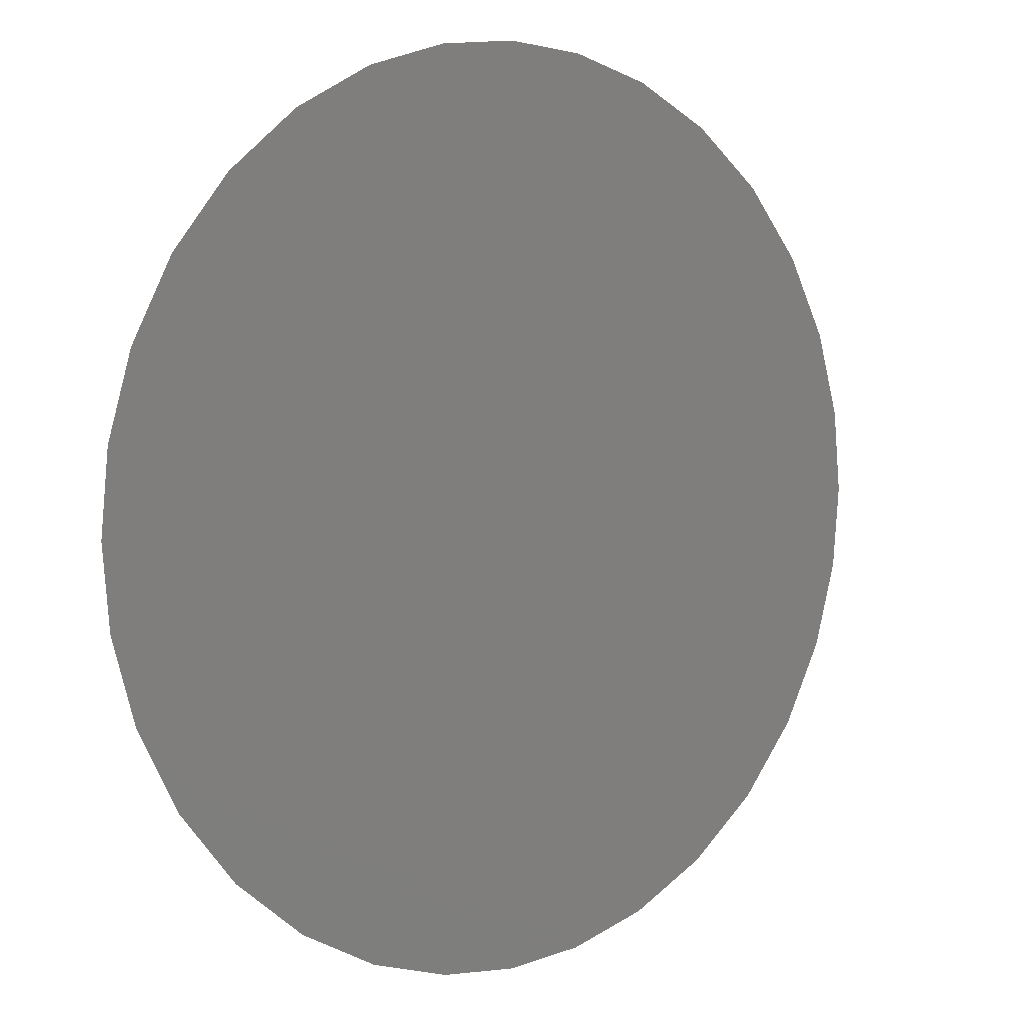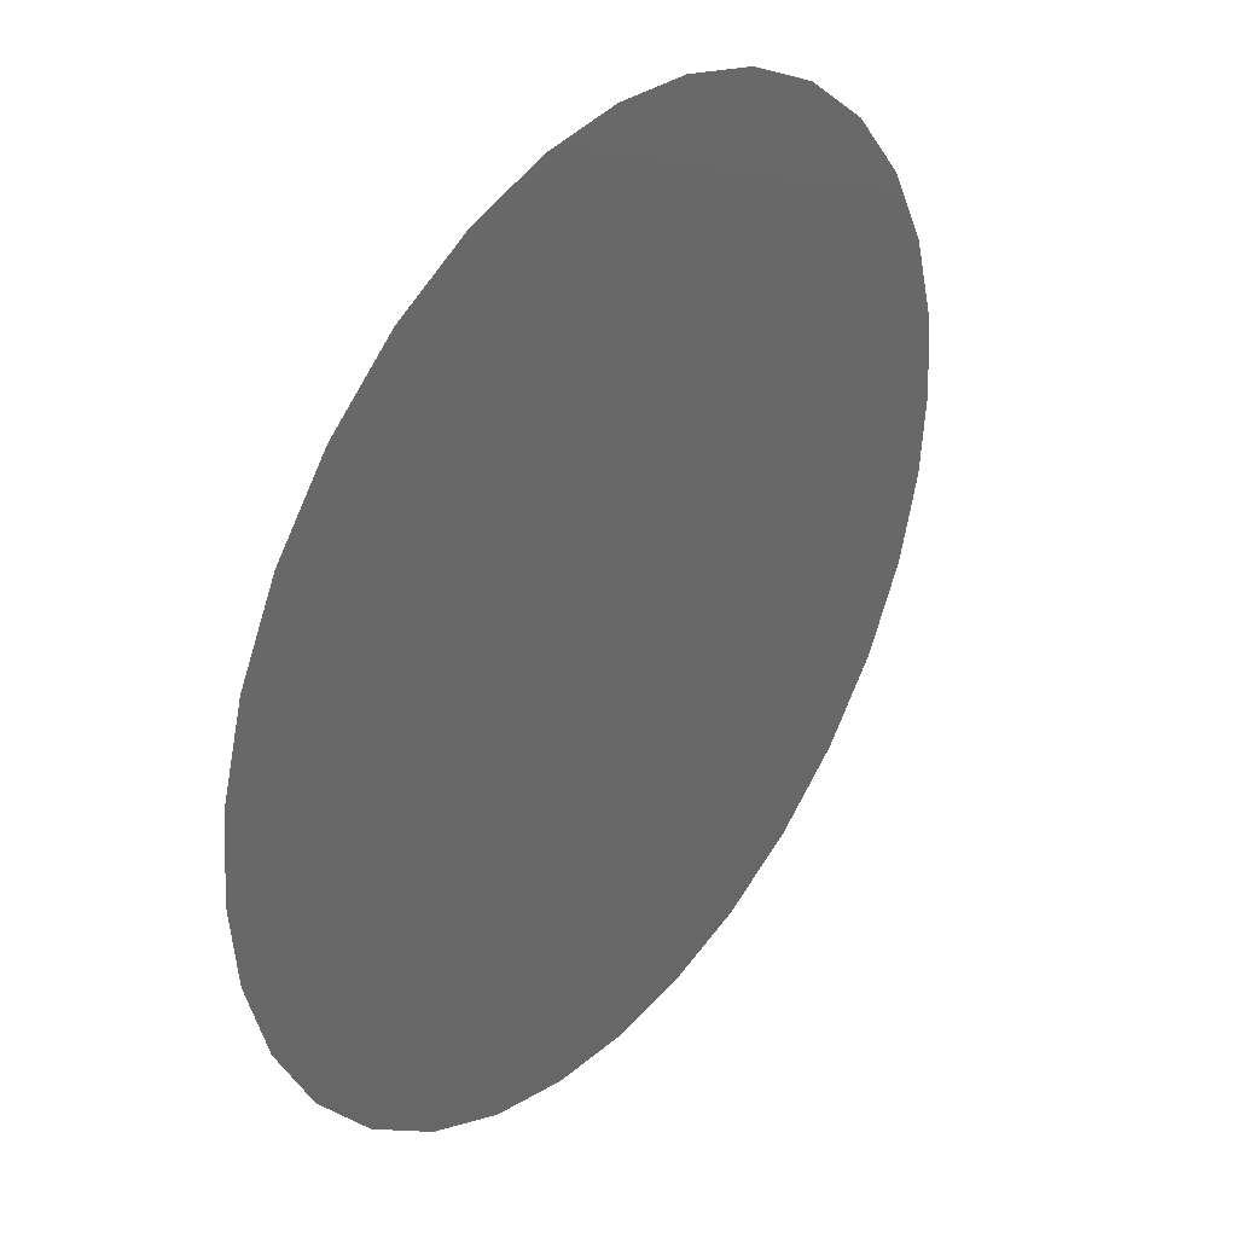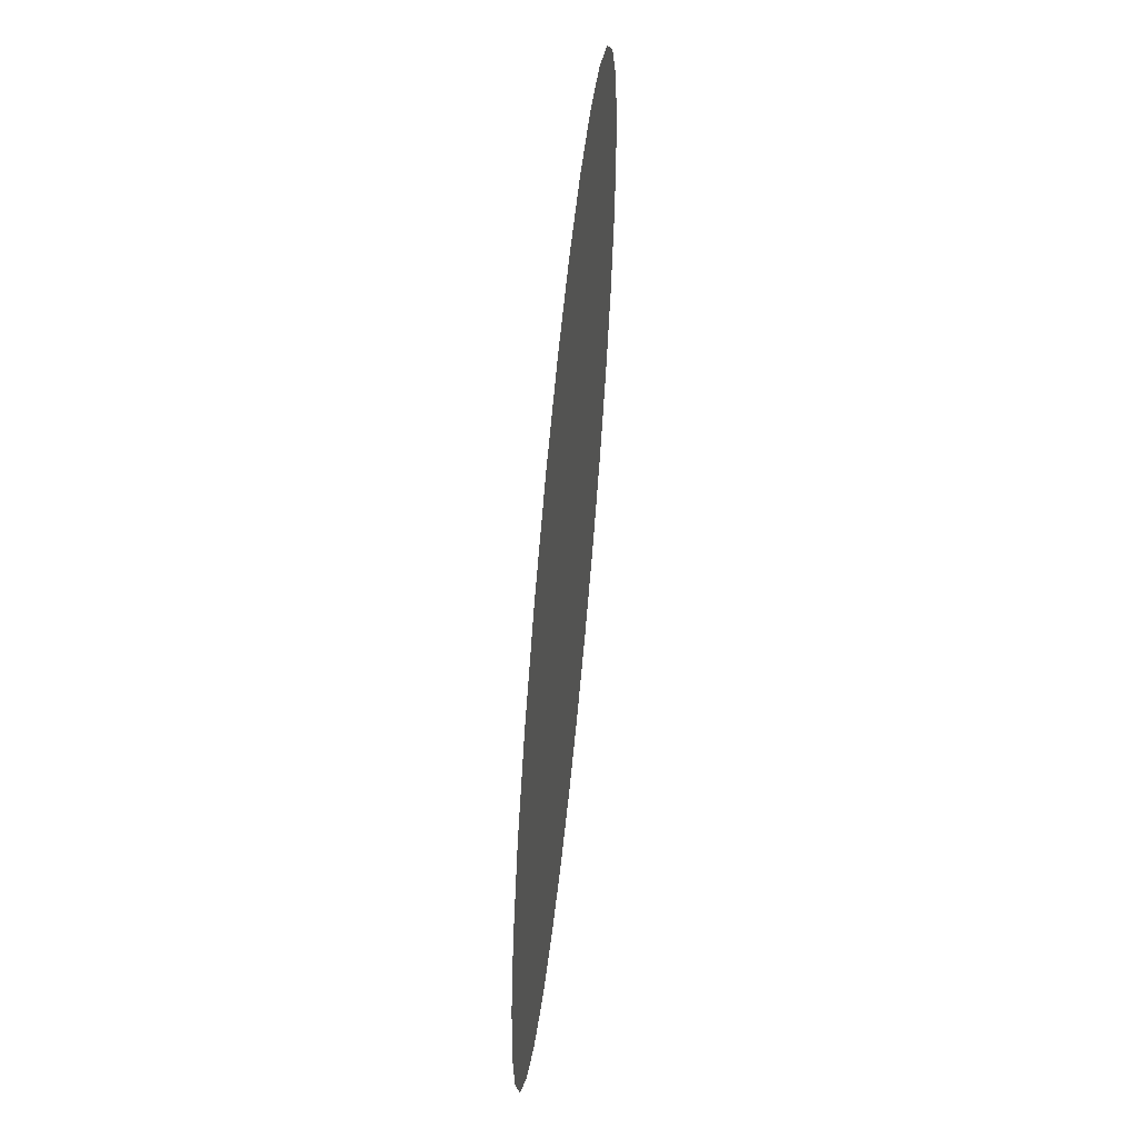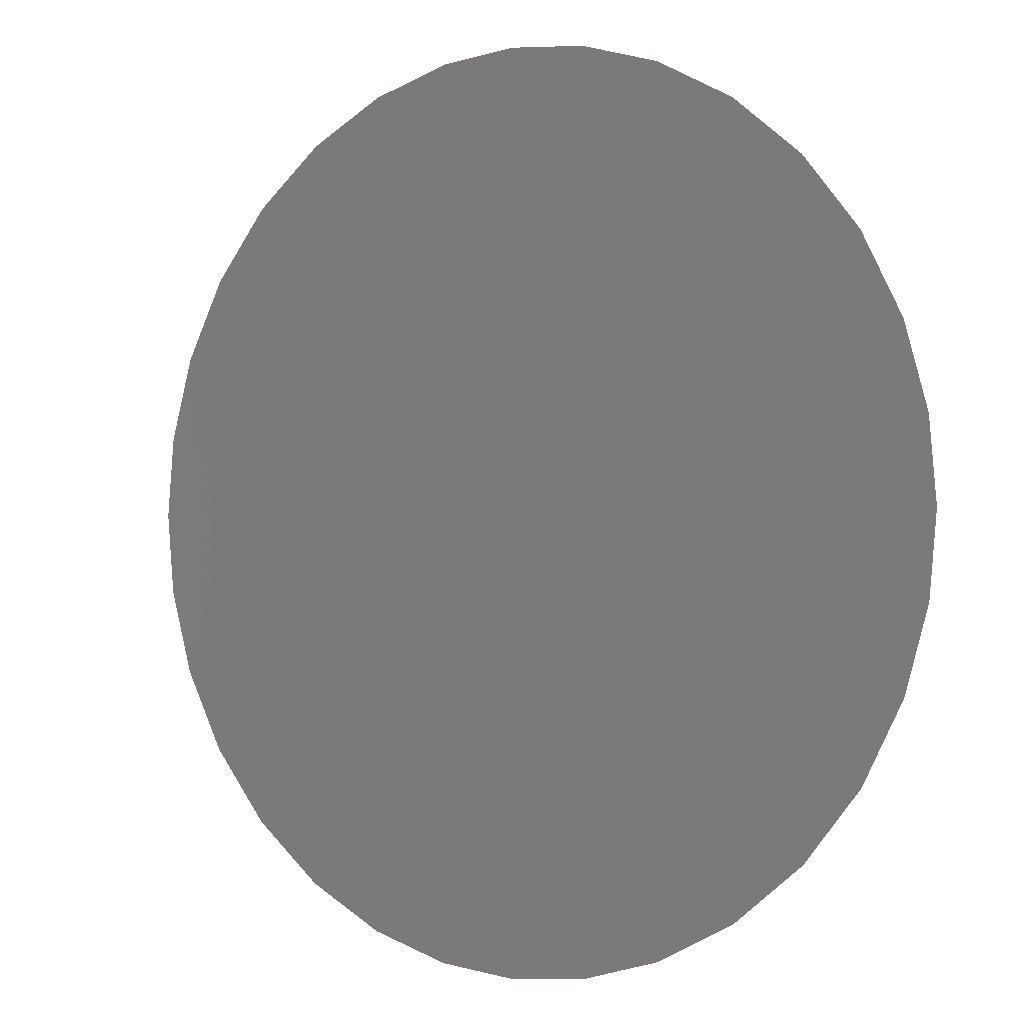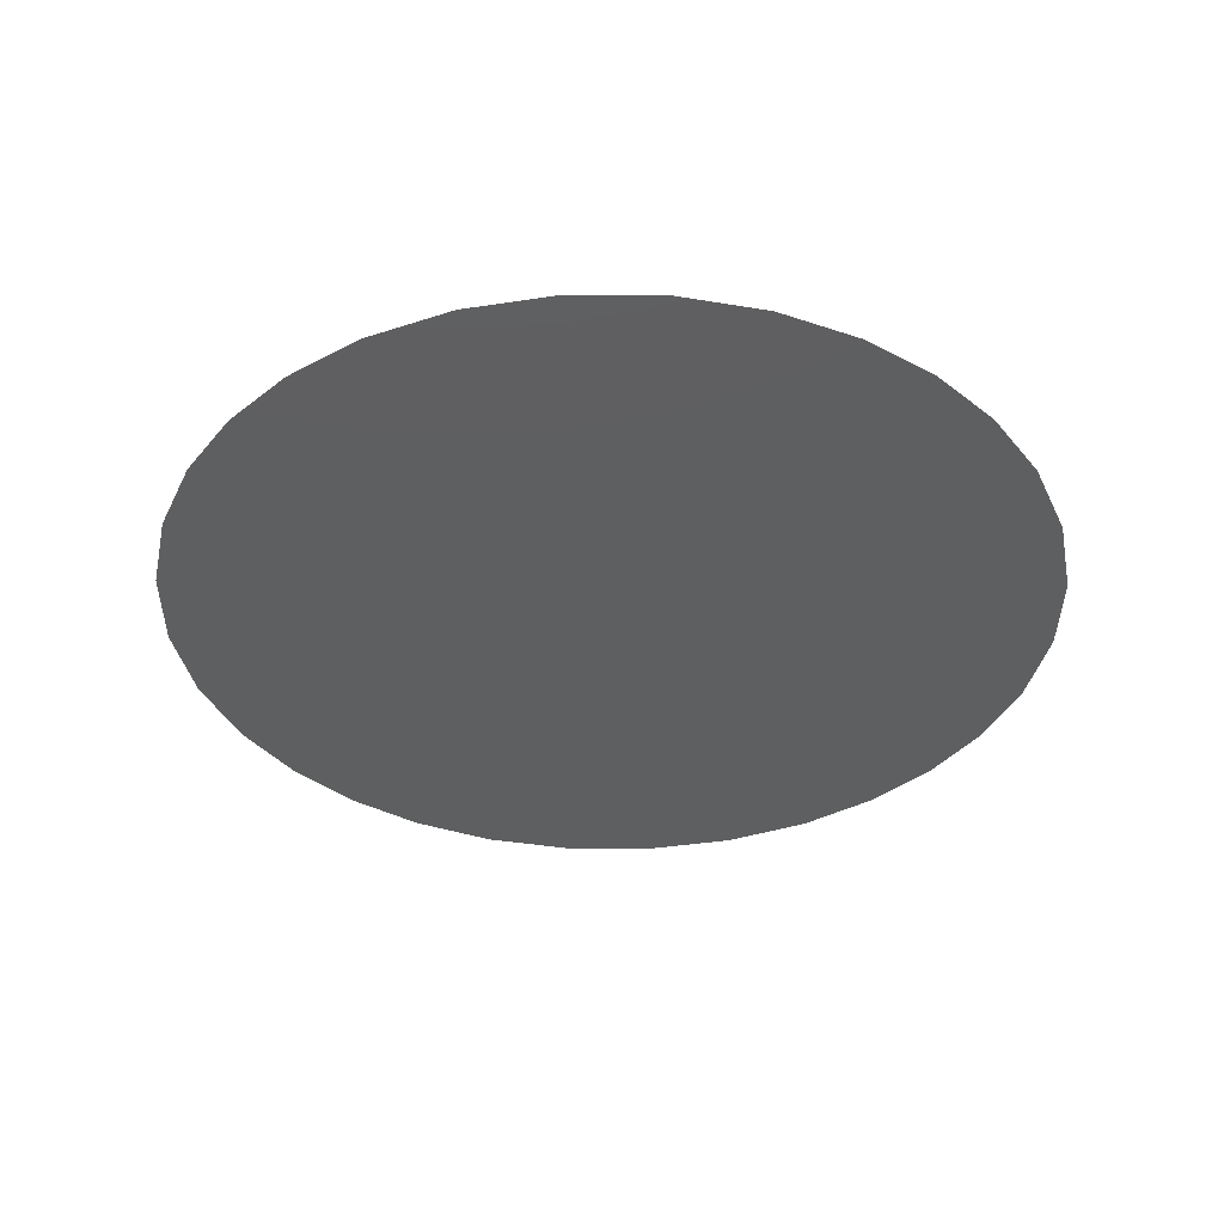
<metadata>
{"format":"stl","ext":"stl","renderer":"f3d","projection":"perspective","resolution":1024,"background":"white","views":[{"elev":5.1,"azim":141.4,"up":"+Y"},{"elev":34.8,"azim":-52.0,"up":"+Y"},{"elev":59.8,"azim":95.7,"up":"+Y"},{"elev":-0.9,"azim":35.3,"up":"+Y"},{"elev":-37.1,"azim":140.4,"up":"+Z"}]}
</metadata>
<code>
# stl→obj: 41 verts, 48 faces
v 0.00625 -0.00625 0.655
v 0.00625 0 0.655
v 0 0 0.655
v 0 -0.00625 0.655
v -0.00625 0 0.655
v -0.00625 -0.00625 0.655
v 0 0.00625 0.655
v -0.00625 0.00625 0.655
v 0.00625 0.00625 0.655
v -0.008839 0.008839 0.655
v -0.01046 0.00684 0.655
v -0.01229 0.002275 0.655
v -0.01162 0.004601 0.655
v -0.00684 0.01046 0.655
v -2.296e-18 0.0125 0.655
v -0.002275 0.01229 0.655
v -0.004601 0.01162 0.655
v 0.002275 0.01229 0.655
v -0.01229 -0.002275 0.655
v -0.01162 -0.004601 0.655
v -0.01046 -0.00684 0.655
v -0.008839 -0.008839 0.655
v -0.0125 -1.531e-18 0.655
v -0.00684 -0.01046 0.655
v -0.004601 -0.01162 0.655
v -0.002275 -0.01229 0.655
v 0.004601 0.01162 0.655
v 0.01162 0.004601 0.655
v 0.00684 0.01046 0.655
v 0.008839 0.008839 0.655
v 0.01046 0.00684 0.655
v 0.01229 0.002275 0.655
v 0.0125 0 0.655
v 0.01229 -0.002275 0.655
v 0.004601 -0.01162 0.655
v 7.654e-19 -0.0125 0.655
v 0.002275 -0.01229 0.655
v 0.00684 -0.01046 0.655
v 0.01162 -0.004601 0.655
v 0.01046 -0.00684 0.655
v 0.008839 -0.008839 0.655
f 1 2 3
f 1 3 4
f 4 3 5
f 4 5 6
f 3 7 8
f 3 8 5
f 2 9 7
f 2 7 3
f 8 10 11
f 12 5 13
f 13 8 11
f 14 10 8
f 7 15 16
f 7 17 8
f 14 8 17
f 16 17 7
f 8 13 5
f 7 18 15
f 19 20 5
f 21 6 20
f 6 21 22
f 23 19 5
f 22 24 6
f 24 25 6
f 4 25 26
f 4 6 25
f 5 20 6
f 5 12 23
f 7 9 27
f 28 9 2
f 27 9 29
f 29 9 30
f 31 9 28
f 32 2 33
f 32 28 2
f 31 30 9
f 34 33 2
f 35 1 4
f 36 37 4
f 35 4 37
f 35 38 1
f 26 36 4
f 39 1 40
f 38 41 1
f 41 40 1
f 39 2 1
f 2 39 34
f 27 18 7

</code>
